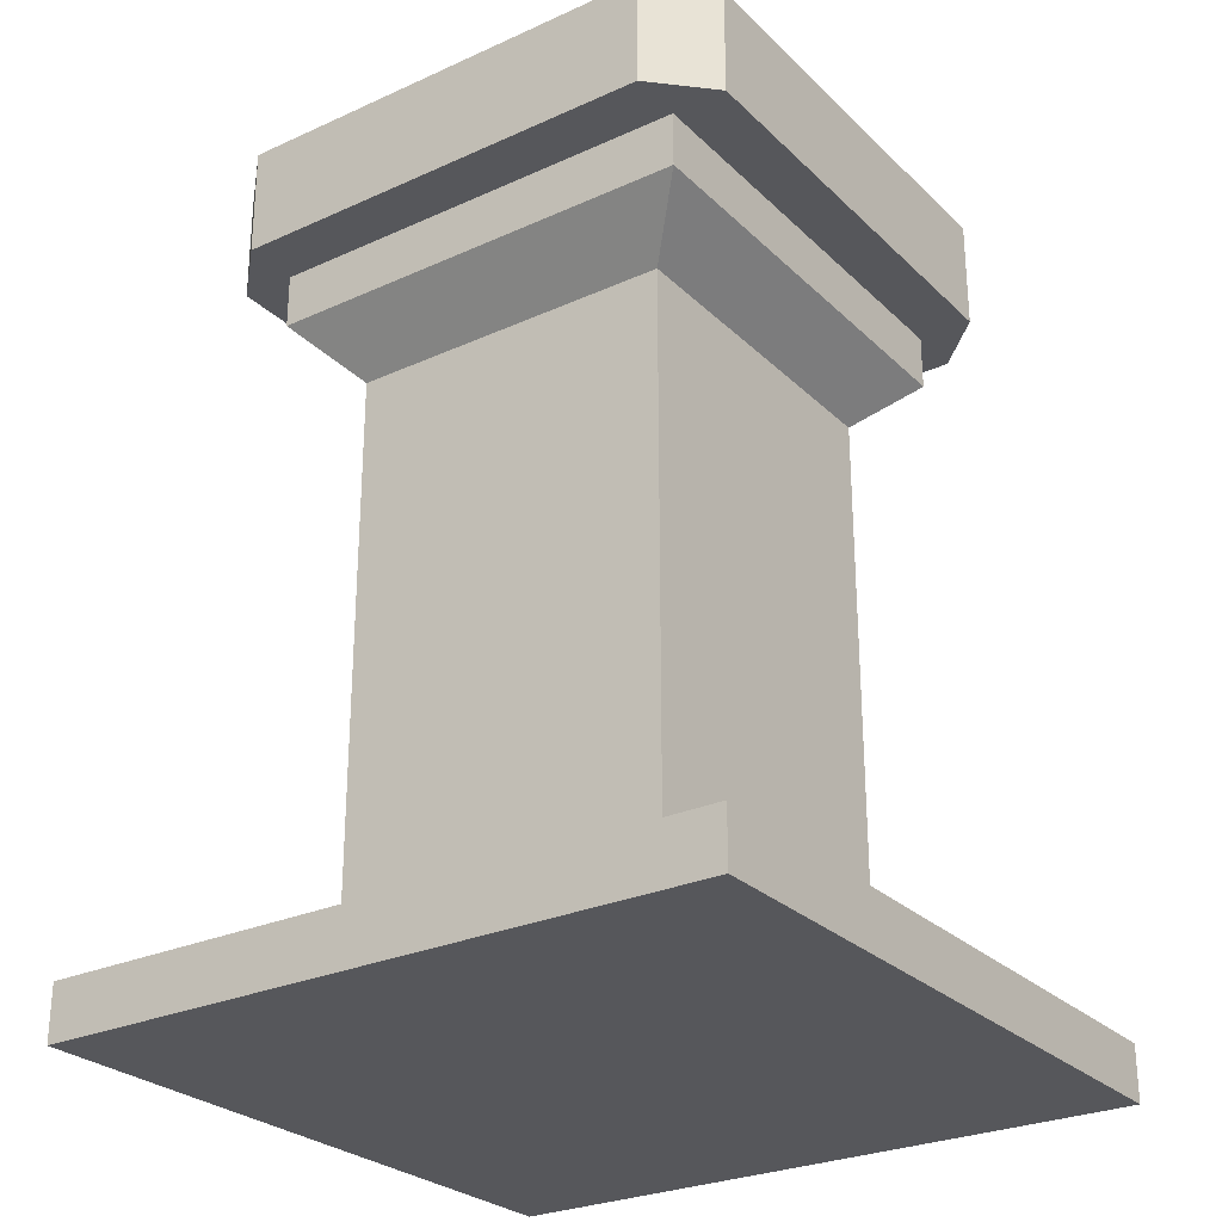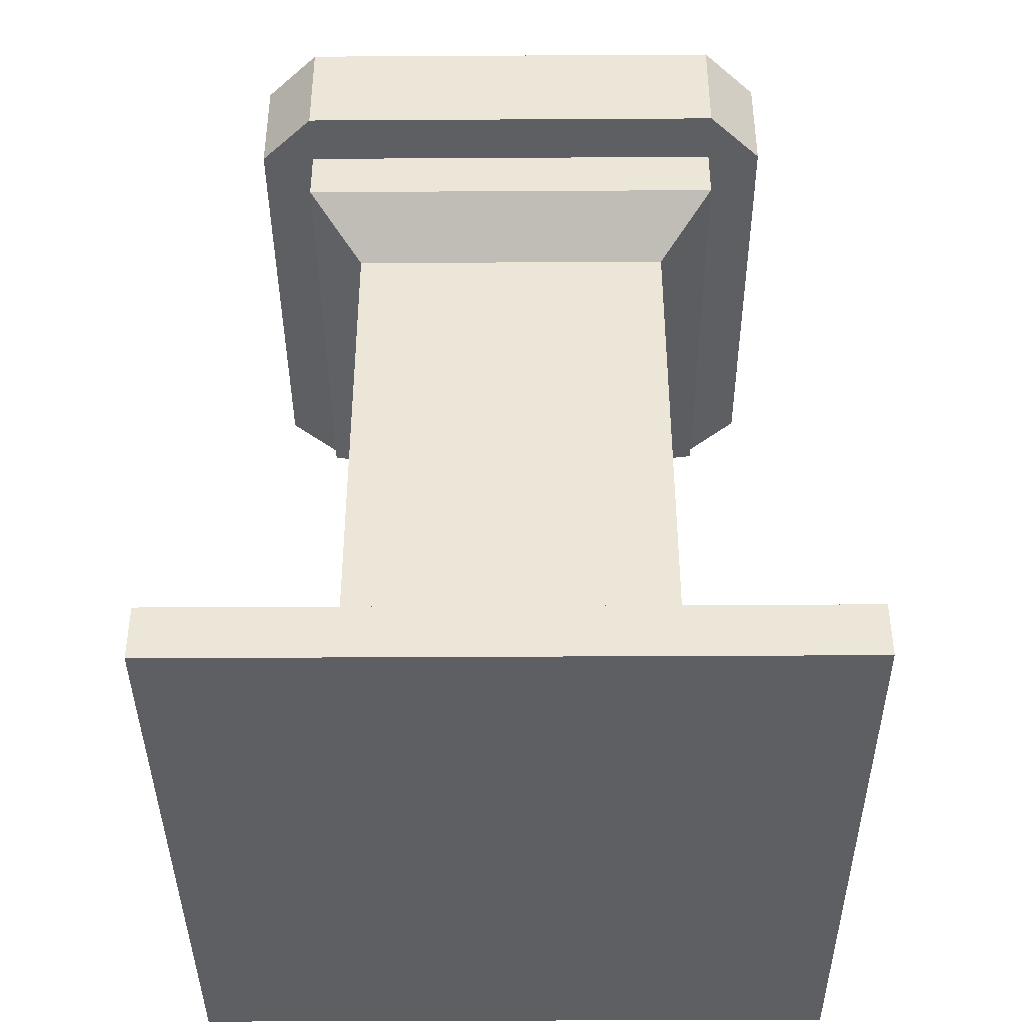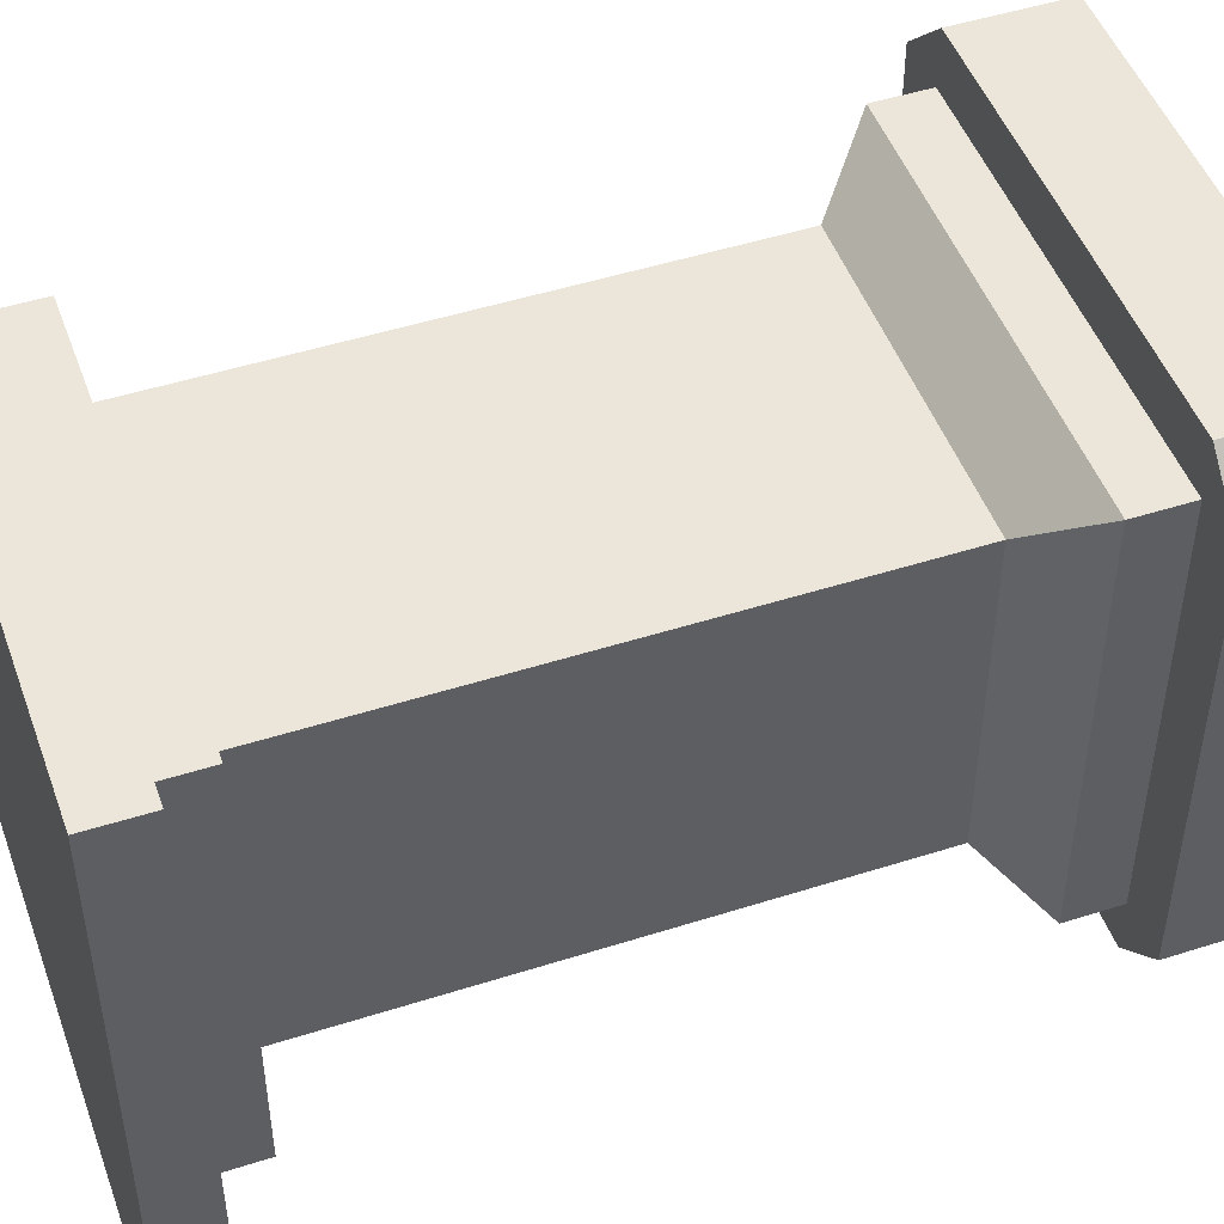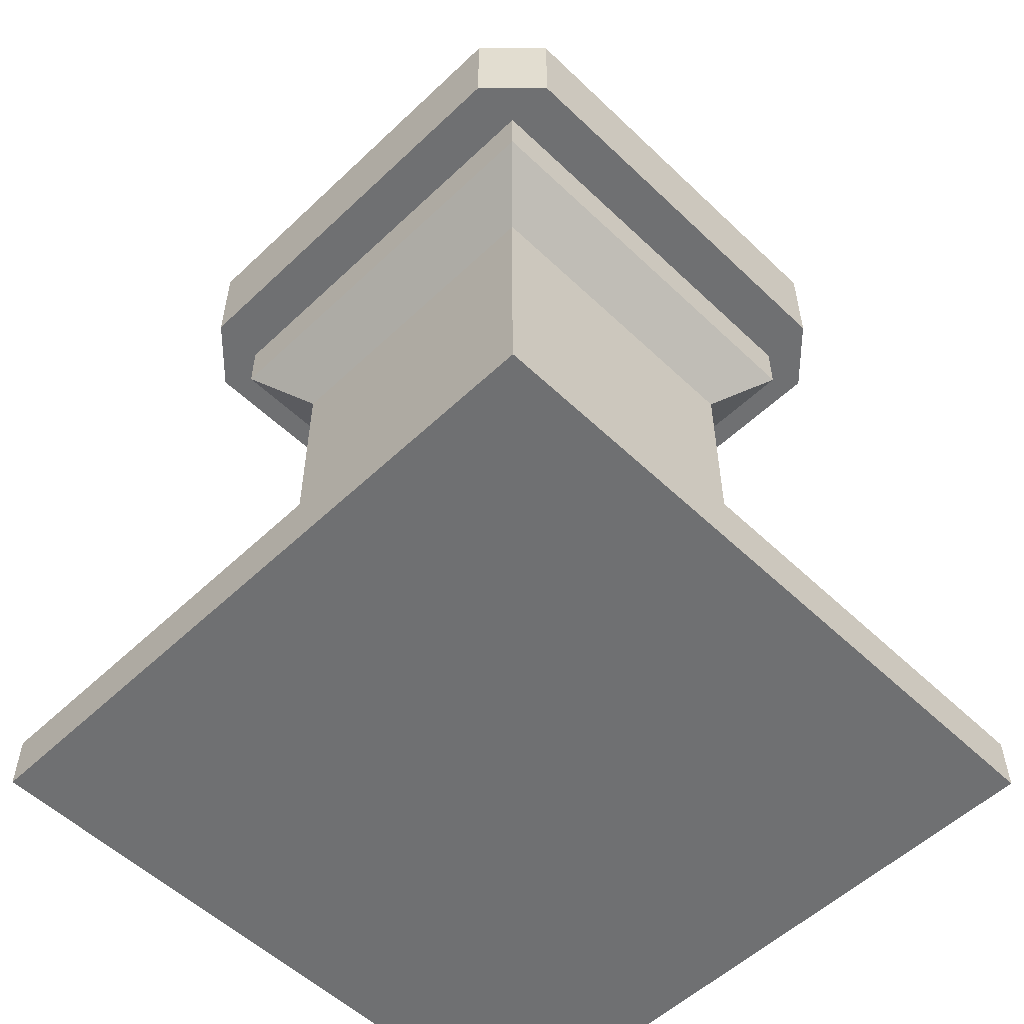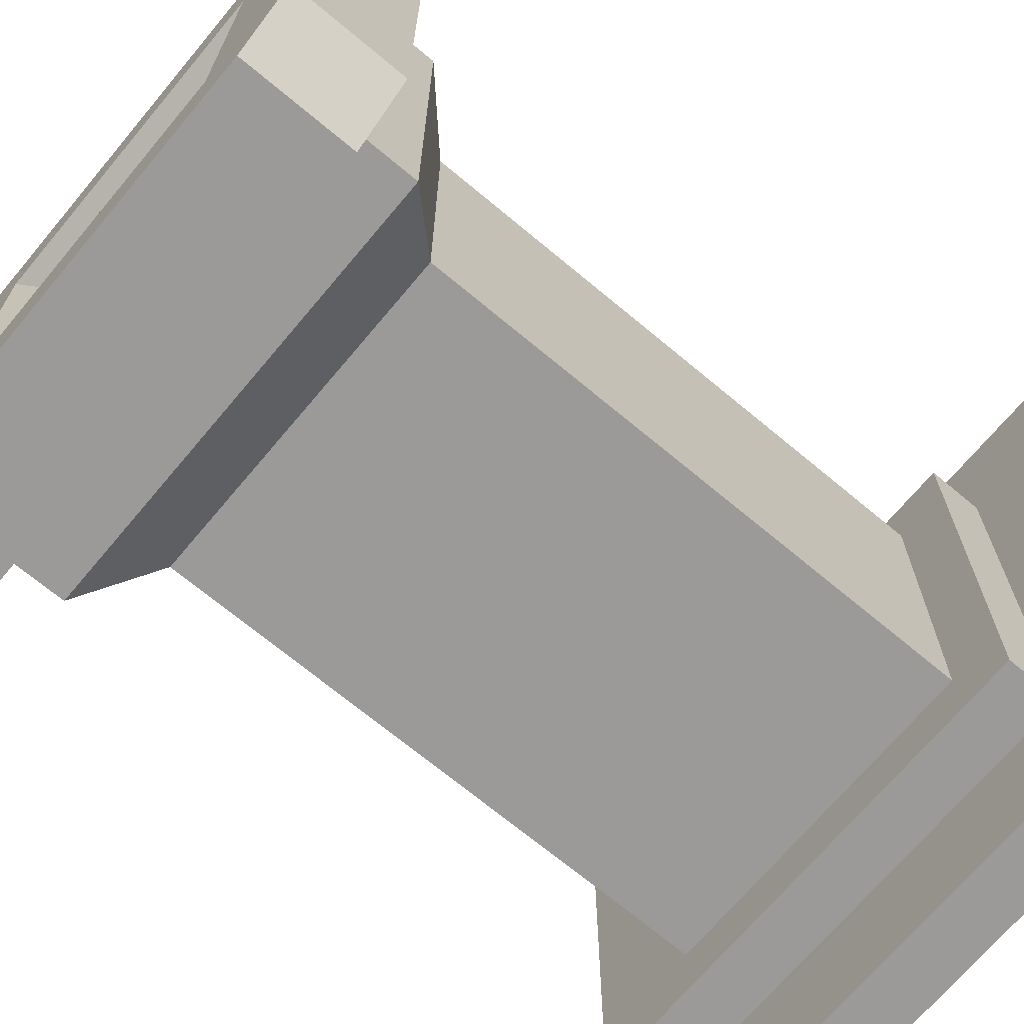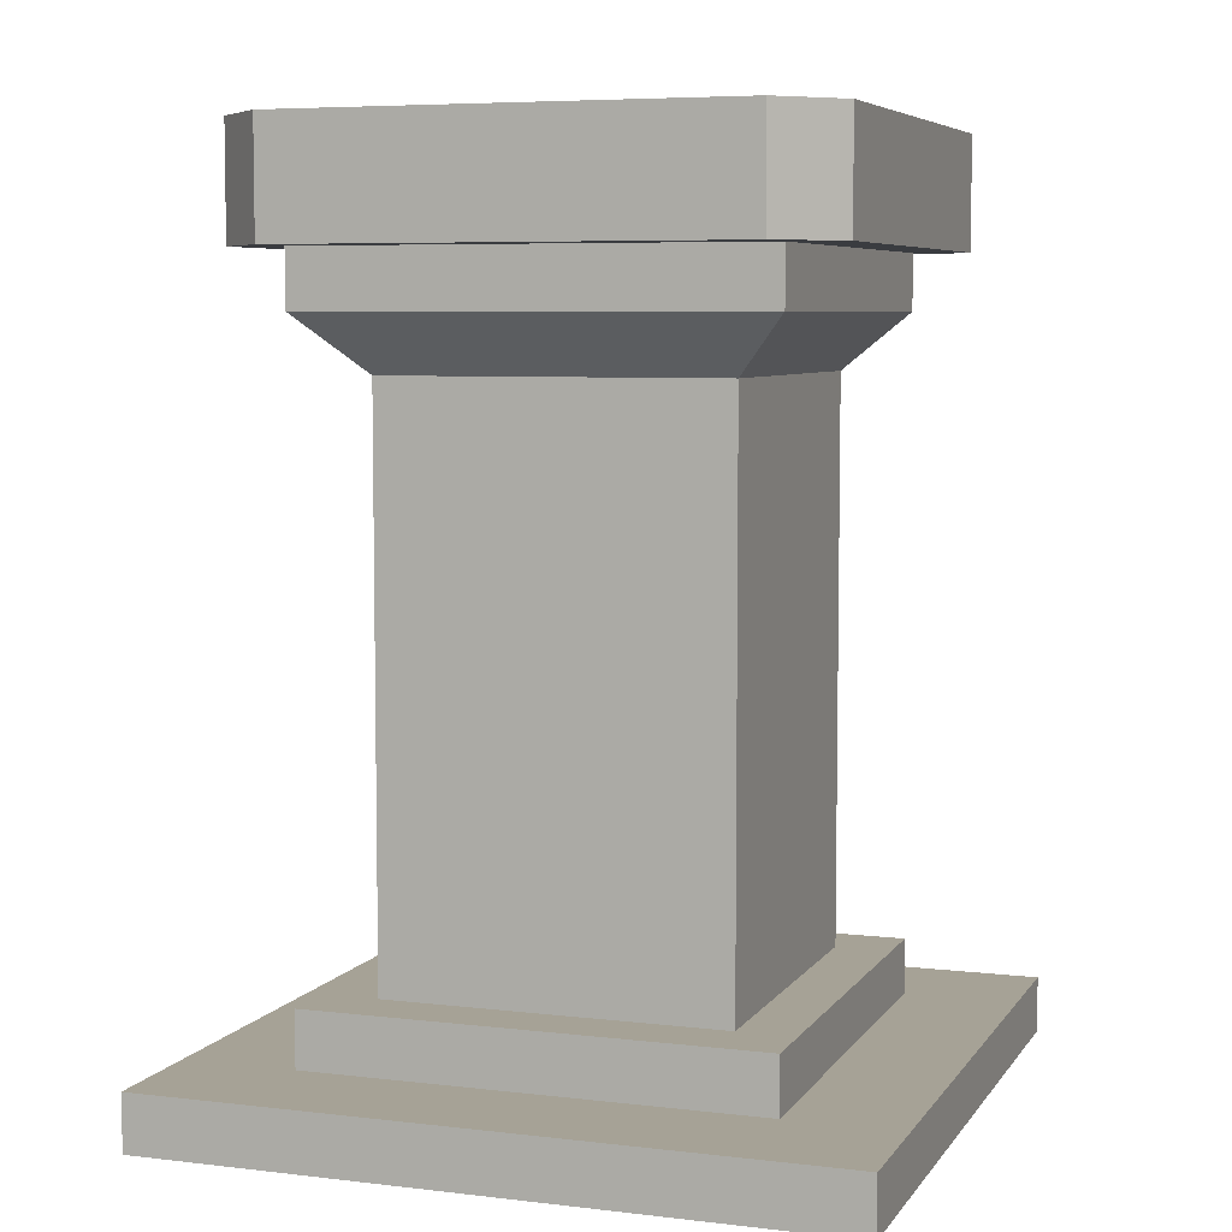
<metadata>
{"format":"obj","ext":"obj","renderer":"f3d","projection":"perspective","resolution":1024,"background":"white","views":[{"elev":-27.2,"azim":35.0,"up":"+Y"},{"elev":-40.1,"azim":-89.6,"up":"+Y"},{"elev":48.5,"azim":70.4,"up":"+Z"},{"elev":-54.9,"azim":134.9,"up":"+Y"},{"elev":-69.5,"azim":-129.9,"up":"+Z"},{"elev":6.3,"azim":-70.6,"up":"+Y"}]}
</metadata>
<code>
o CALEFACTOR_PEDESTAL_Cube.007
v 0.25 0.125 0.75
v 0.75 0.125 0.75
v 0.25 0.0625 0.75
v 0.75 0.0625 0.75
v 0.25 0.0625 0.875
v 0.75 0.0625 0.875
v 0.125 0.0625 0.75
v 0.25 0 0.875
v 0.875 0.0625 0.875
v 0.125 0.0625 0.875
v 0.5 0.0625 0.75
v 0.5 0.125 0.75
v 0.5 0.0625 0.875
v 0.5 0 0.875
v 0.5 0.125 0.6875
v 0.5 0 0.5
v 0.25 0 0.125
v 0.75 0 0.125
v 0.875 0 0.25
v 0.875 0 0.75
v 0.75 0 0.875
v 0.125 0 0.75
v 0.125 0 0.875
v 0.875 0 0.5
v 0.6875 0.125 0.3125
v 0.75 0.125 0.25
v 0.875 0.0625 0.75
v 0.875 0.0625 0.25
v 0.875 0.0625 0.125
v 0.875 0 0.875
v 0.75 0.0625 0.5
v 0.75 0.125 0.5
v 0.875 0.0625 0.5
v 0.6875 0.125 0.5
v 0.25 0.125 0.25
v 0.75 0.0625 0.25
v 0.25 0.0625 0.25
v 0.75 0.0625 0.125
v 0.25 0.0625 0.125
v 0.125 0.0625 0.125
v 0.875 0 0.125
v 0.5 0.0625 0.25
v 0.5 0.125 0.25
v 0.5 0.0625 0.125
v 0.5 0 0.125
v 0.5 0.125 0.3125
v 0.3125 0.125 0.6875
v 0.3125 0.125 0.3125
v 0.125 0.0625 0.25
v 0.125 0 0.25
v 0.125 0 0.125
v 0.25 0.0625 0.5
v 0.25 0.125 0.5
v 0.125 0.0625 0.5
v 0.125 0 0.5
v 0.3125 0.125 0.5
v 0.6875 0.75 0.3125
v 0.6875 0.125 0.6875
v 0.8125 1 0.25
v 0.8125 1 0.75
v 0.8125 0.875 0.25
v 0.8125 0.875 0.75
v 0.75 1 0.1875
v 0.25 1 0.1875
v 0.25 0.875 0.25
v 0.25 0.875 0.75
v 0.75 0.875 0.25
v 0.75 0.875 0.75
v 0.6875 0.75 0.6875
v 0.3125 0.75 0.3125
v 0.3125 0.75 0.6875
v 0.25 0.8125 0.25
v 0.25 0.8125 0.75
v 0.75 0.8125 0.25
v 0.75 0.8125 0.75
v 0.25 0.875 0.1875
v 0.75 0.875 0.1875
v 0.1875 1 0.25
v 0.1875 1 0.75
v 0.1875 0.875 0.75
v 0.1875 0.875 0.25
v 0.25 1 0.8125
v 0.75 1 0.8125
v 0.75 0.875 0.8125
v 0.25 0.875 0.8125
v 0.625 0.9375 0.625
v 0.625 0.9375 0.375
v 0.375 0.9375 0.625
v 0.375 0.9375 0.375
v 0.25 1 0.25
v 0.25 1 0.75
v 0.75 1 0.75
v 0.75 1 0.25
v 0.3125 1 0.3125
v 0.3125 1 0.6875
v 0.6875 1 0.6875
v 0.6875 1 0.3125
f 15 47 1 12
f 12 1 3 11
f 13 5 8 14
f 11 3 5 13
f 19 16 18 41
f 45 16 17
f 18 16 45
f 3 7 10 5
f 21 16 20 30
f 10 23 8 5
f 6 21 30 9
f 24 16 19
f 20 16 24
f 4 11 13 6
f 6 13 14 21
f 2 12 11 4
f 58 15 12 2
f 14 16 21
f 8 16 14
f 17 16 50 51
f 55 16 22
f 50 16 55
f 34 58 2 32
f 32 2 4 31
f 33 27 20 24
f 31 4 27 33
f 4 6 9 27
f 9 30 20 27
f 28 19 41 29
f 36 31 33 28
f 28 33 24 19
f 26 32 31 36
f 25 34 32 26
f 46 25 26 43
f 43 26 36 42
f 44 38 18 45
f 42 36 38 44
f 36 28 29 38
f 29 41 18 38
f 39 17 51 40
f 37 42 44 39
f 39 44 45 17
f 35 43 42 37
f 48 46 43 35
f 56 48 35 53
f 53 35 37 52
f 54 49 50 55
f 52 37 49 54
f 37 39 40 49
f 40 51 50 49
f 7 22 23 10
f 3 52 54 7
f 7 54 55 22
f 1 53 52 3
f 47 56 53 1
f 47 58 69 71
f 57 25 48 70
f 69 58 25 57
f 68 67 61 62
f 62 61 59 60
f 70 48 47 71
f 90 93 63 64
f 77 76 64 63
f 67 68 75 74
f 89 88 86 87
f 65 66 80 81
f 81 80 79 78
f 57 74 75 69
f 69 75 73 71
f 57 70 72 74
f 71 73 72 70
f 68 66 73 75
f 66 68 84 85
f 92 91 82 83
f 66 65 72 73
f 65 67 74 72
f 85 84 83 82
f 93 92 60 59
f 91 90 78 79
f 67 65 76 77
f 22 16 8 23
f 95 94 90 91
f 96 95 91 92
f 97 96 92 93
f 94 97 93 90
f 88 89 94 95
f 86 88 95 96
f 87 86 96 97
f 89 87 97 94
f 66 85 80
f 91 79 82
f 79 80 85 82
f 68 62 84
f 60 92 83
f 62 60 83 84
f 93 59 63
f 67 77 61
f 61 77 63 59
f 64 78 90
f 65 81 76
f 64 76 81 78

</code>
